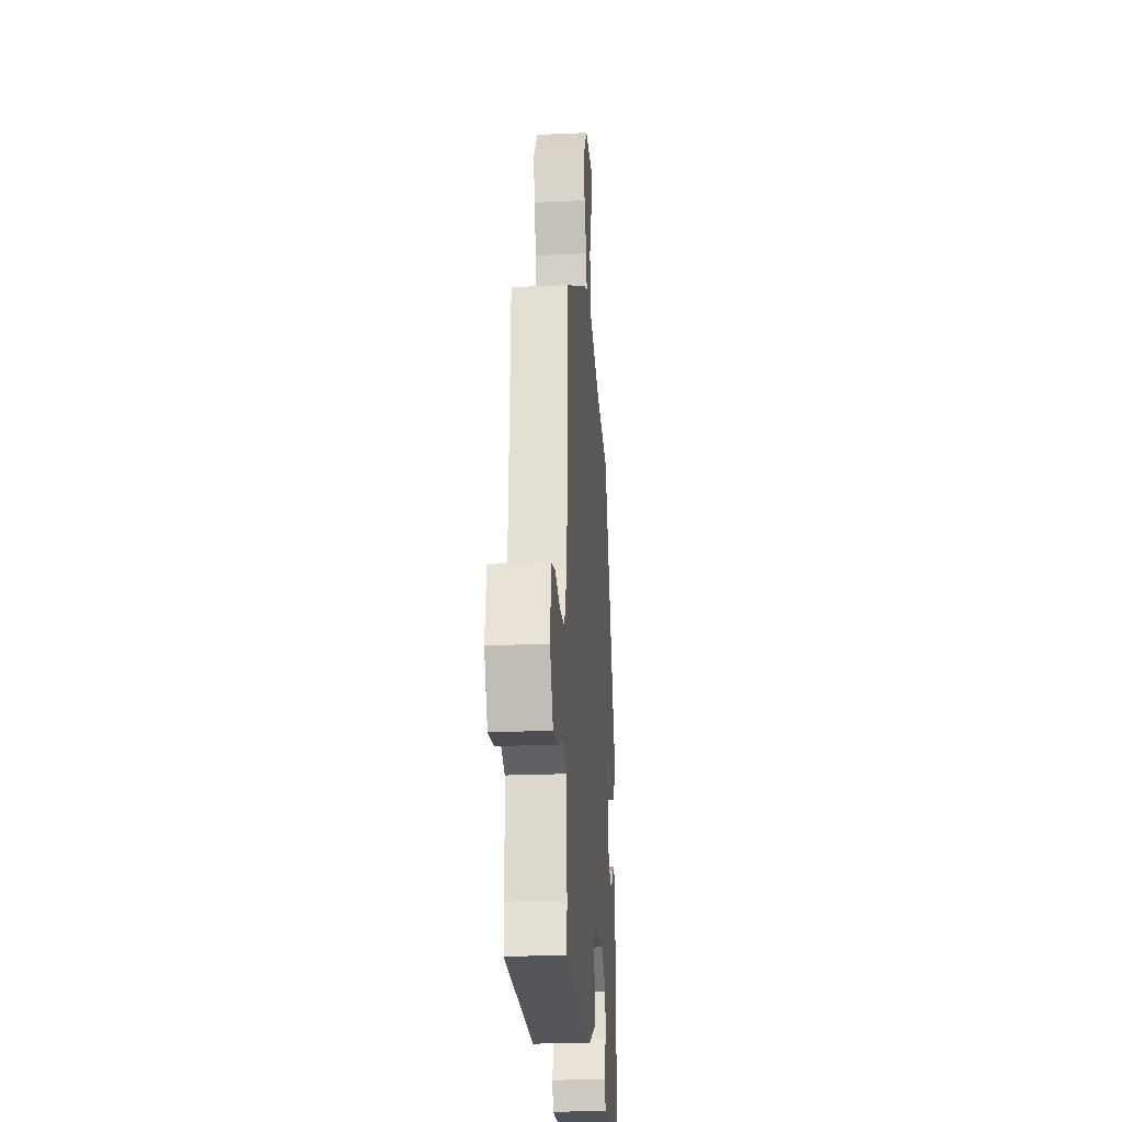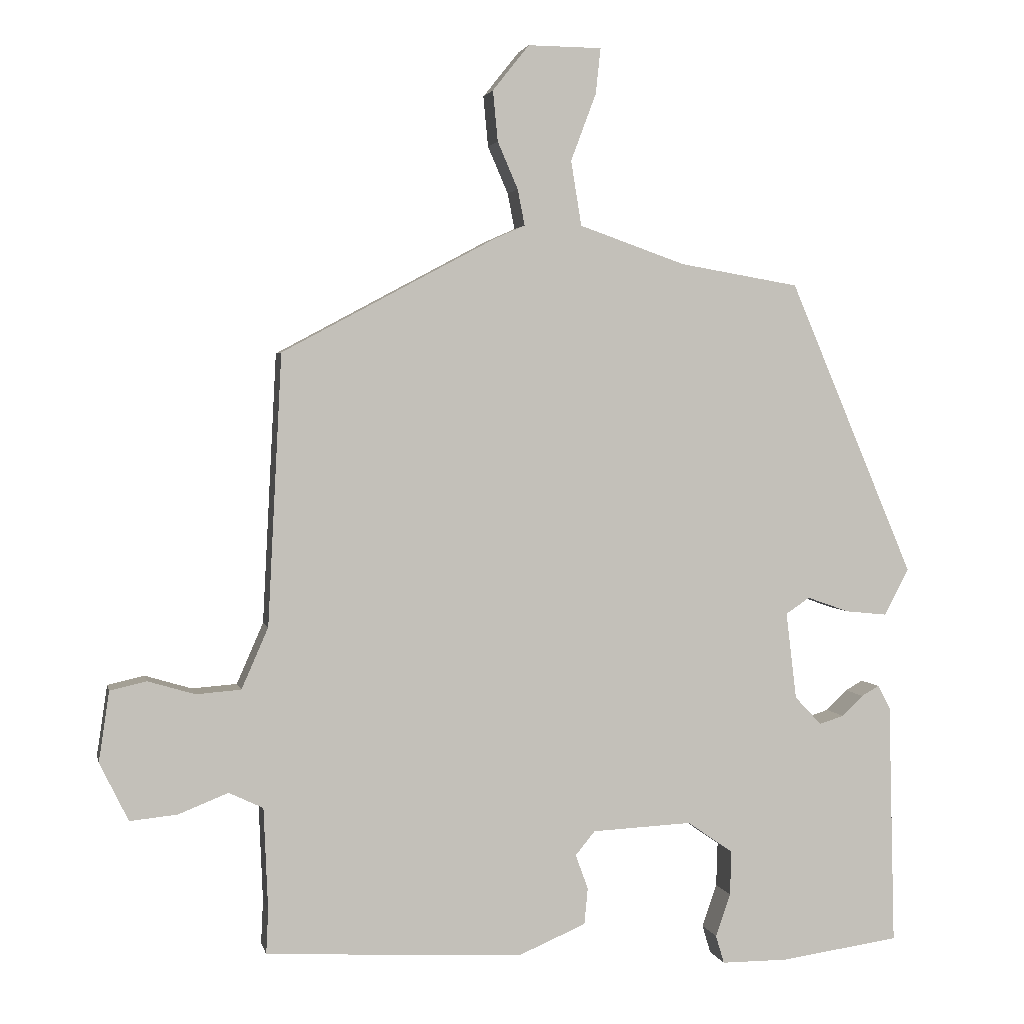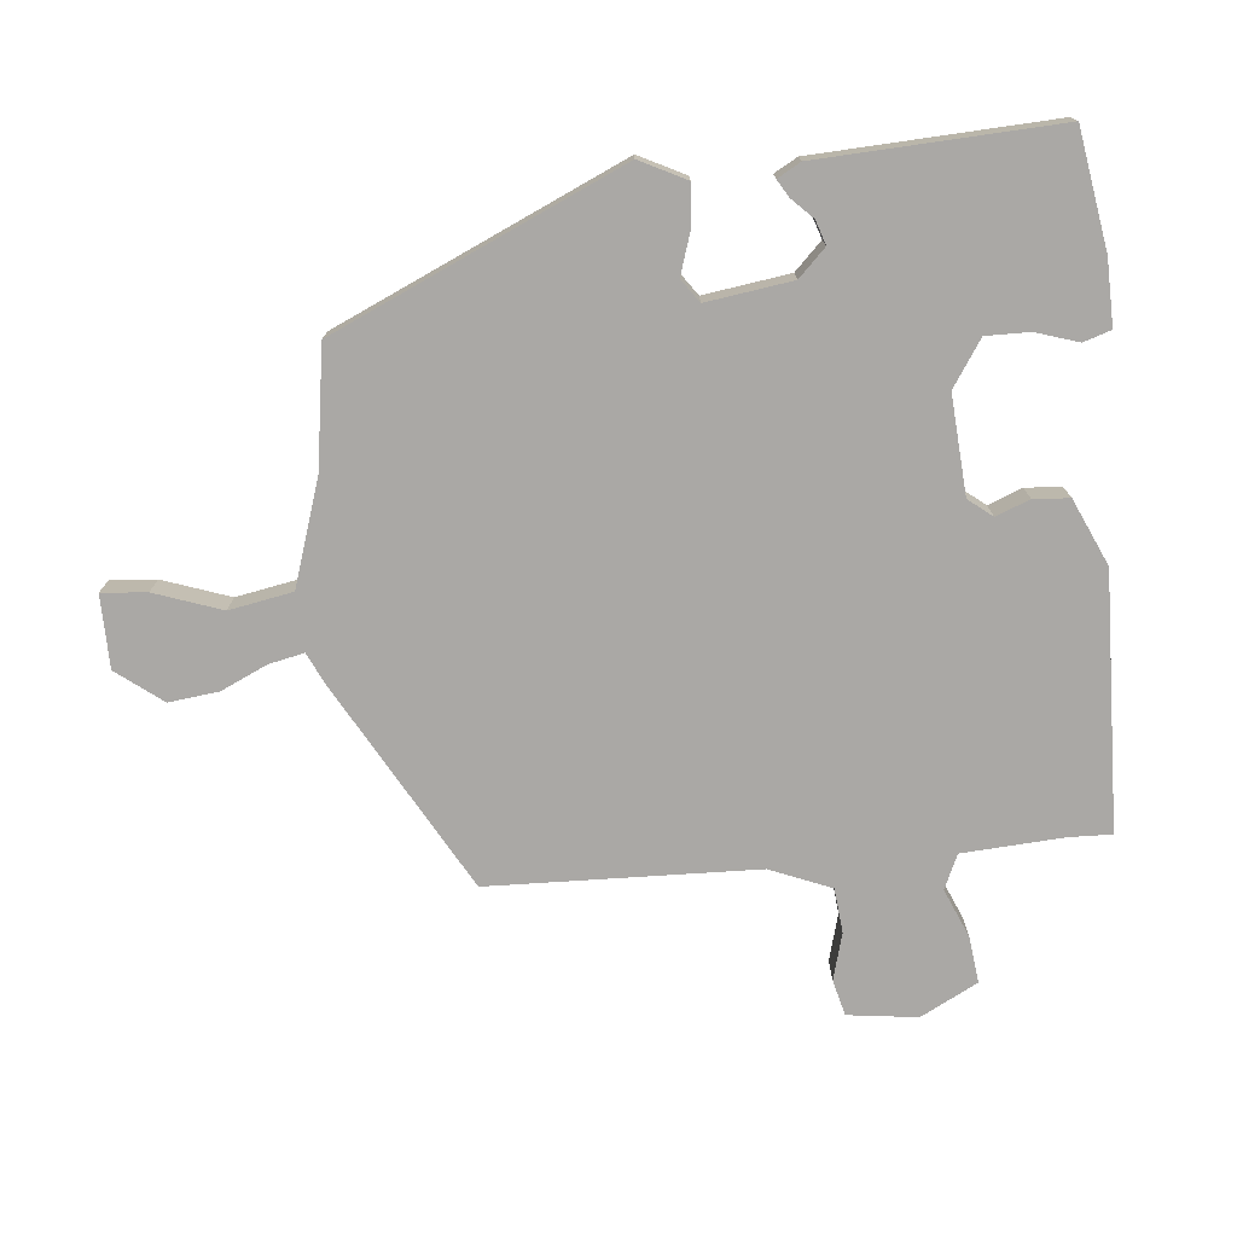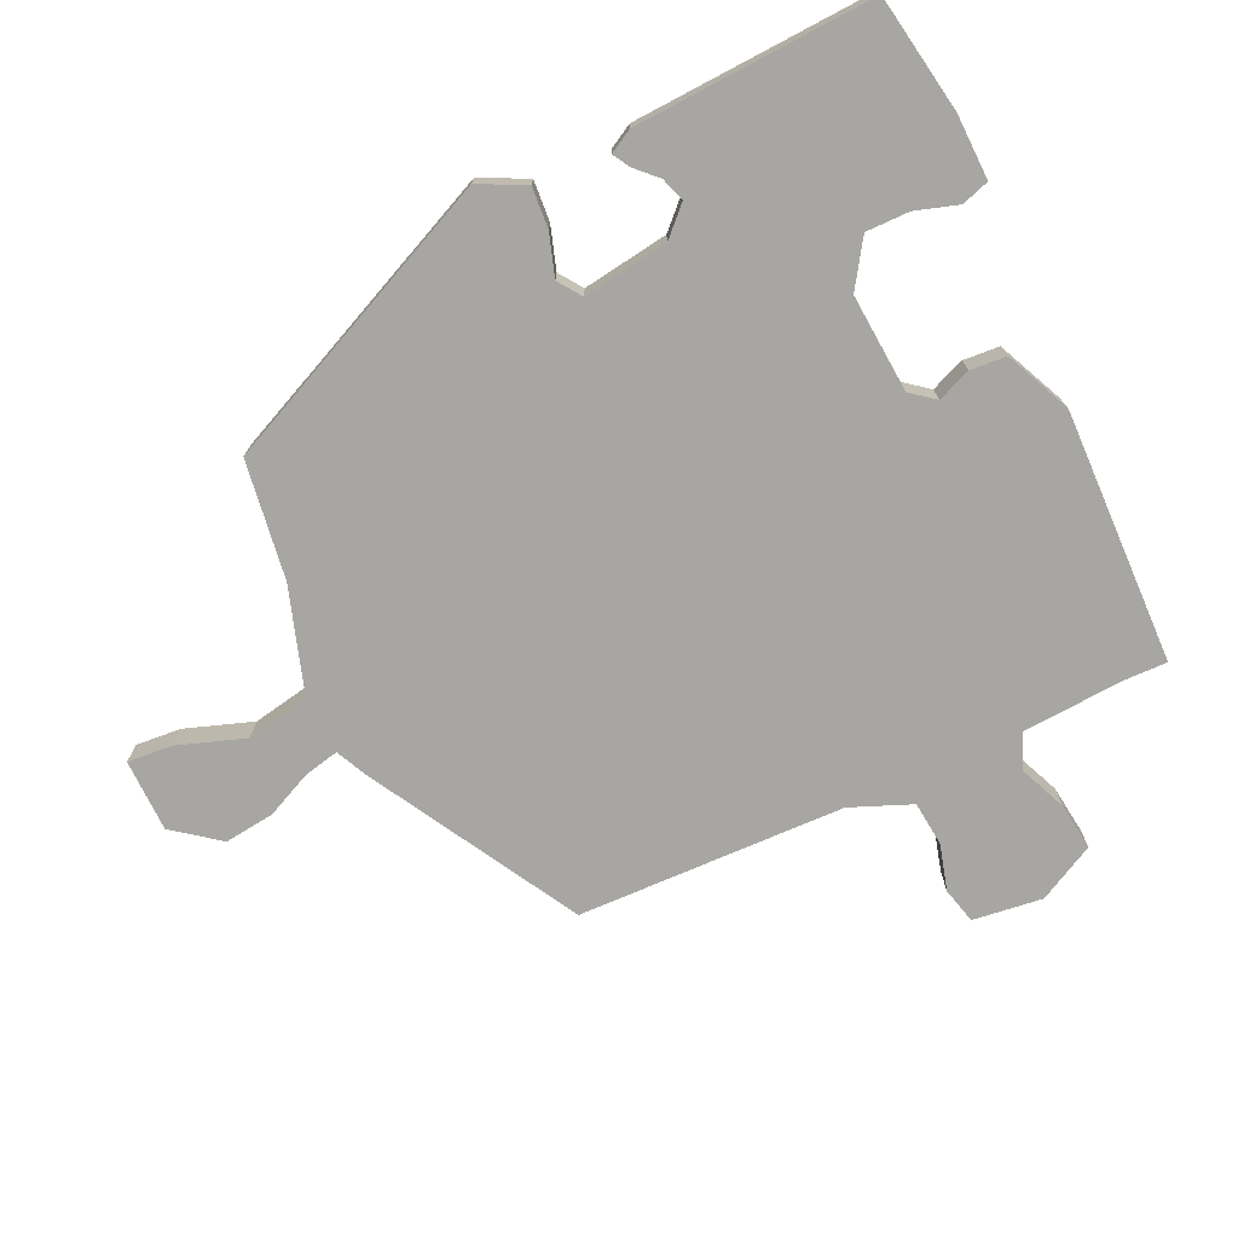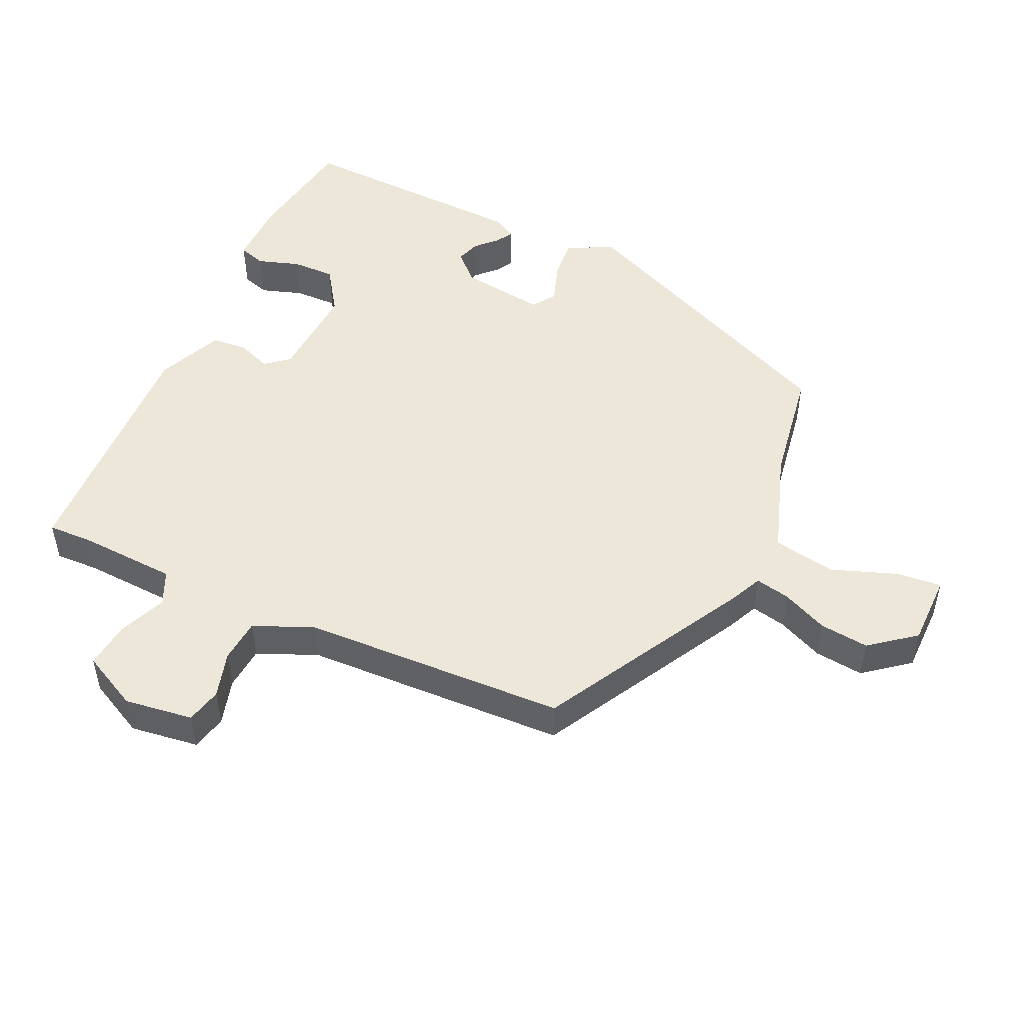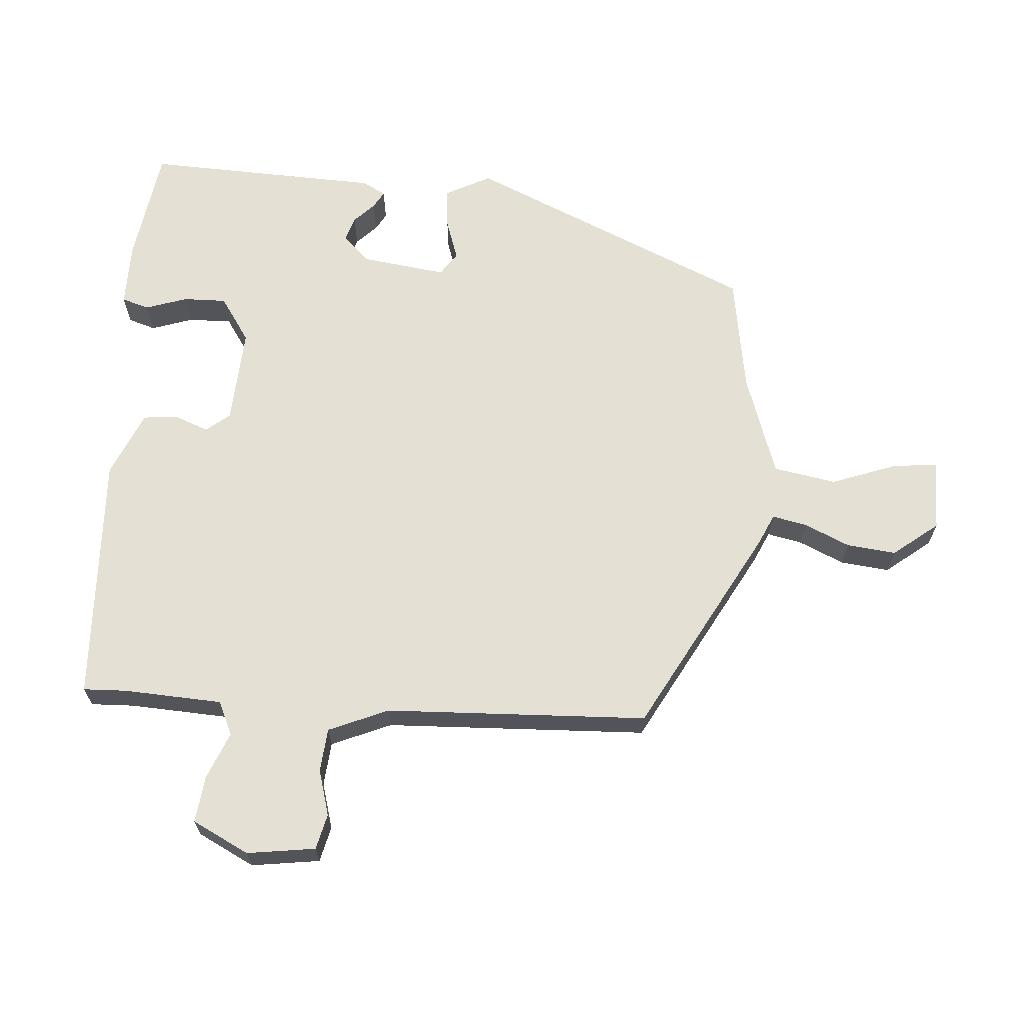
<metadata>
{"format":"obj","ext":"obj","renderer":"f3d","projection":"perspective","resolution":1024,"background":"white","views":[{"elev":-22.5,"azim":-85.5,"up":"+Z"},{"elev":2.6,"azim":-11.9,"up":"+Z"},{"elev":-75.2,"azim":96.7,"up":"+Y"},{"elev":-74.0,"azim":116.4,"up":"+Y"},{"elev":50.0,"azim":-64.6,"up":"+Y"},{"elev":66.2,"azim":-85.2,"up":"+Y"}]}
</metadata>
<code>
v 0.469 0.07 -0.516
v 0.299 0.07 -0.54
v 0.205 0.07 -0.54
v 0.193 0.07 -0.5
v 0.214 0.07 -0.439
v 0.216 0.07 -0.376
v 0.151 0.07 -0.331
v 0.009 0.07 -0.338
v -0.019 0.07 -0.372
v -0.001 0.07 -0.421
v -0.006 0.07 -0.473
v -0.102 0.07 -0.514
v -0.468 0.07 -0.495
v -0.465 0.07 -0.432
v -0.471 0.07 -0.287
v -0.52 0.07 -0.264
v -0.59 0.07 -0.292
v -0.658 0.07 -0.299
v -0.699 0.07 -0.216
v -0.684 0.07 -0.116
v -0.632 0.07 -0.104
v -0.565 0.07 -0.124
v -0.501 0.07 -0.119
v -0.463 0.07 -0.032
v -0.443 0.07 0.353
v -0.14 0.07 0.515
v -0.095 0.07 0.535
v -0.105 0.07 0.586
v -0.134 0.07 0.653
v -0.141 0.07 0.725
v -0.089 0.07 0.79
v 0.016 0.07 0.789
v 0.009 0.07 0.724
v -0.027 0.07 0.628
v -0.012 0.07 0.536
v 0.139 0.07 0.483
v 0.309 0.07 0.454
v 0.487 0.07 0.035
v 0.452 0.07 -0.031
v 0.393 0.07 -0.025
v 0.333 0.07 -0.004
v 0.299 0.07 -0.027
v 0.314 0.07 -0.151
v 0.352 0.07 -0.191
v 0.387 0.07 -0.18
v 0.417 0.07 -0.151
v 0.442 0.07 -0.137
v 0.46 0.07 -0.171
v 0.469 0 -0.516
v 0.299 0 -0.54
v 0.205 0 -0.54
v 0.193 0 -0.5
v 0.214 0 -0.439
v 0.216 0 -0.376
v 0.151 0 -0.331
v 0.009 0 -0.338
v -0.019 0 -0.372
v -0.001 0 -0.421
v -0.006 0 -0.473
v -0.102 0 -0.514
v -0.468 0 -0.495
v -0.465 0 -0.432
v -0.471 0 -0.287
v -0.52 0 -0.264
v -0.59 0 -0.292
v -0.658 0 -0.299
v -0.699 0 -0.216
v -0.684 0 -0.116
v -0.632 0 -0.104
v -0.565 0 -0.124
v -0.501 0 -0.119
v -0.463 0 -0.032
v -0.443 0 0.353
v -0.14 0 0.515
v -0.095 0 0.535
v -0.105 0 0.586
v -0.134 0 0.653
v -0.141 0 0.725
v -0.089 0 0.79
v 0.016 0 0.789
v 0.009 0 0.724
v -0.027 0 0.628
v -0.012 0 0.536
v 0.139 0 0.483
v 0.309 0 0.454
v 0.487 0 0.035
v 0.452 0 -0.031
v 0.393 0 -0.025
v 0.333 0 -0.004
v 0.299 0 -0.027
v 0.314 0 -0.151
v 0.352 0 -0.191
v 0.387 0 -0.18
v 0.417 0 -0.151
v 0.442 0 -0.137
v 0.46 0 -0.171
f 45 46 47 48
f 44 45 48 1
f 43 44 1 2
f 42 43 2 3
f 38 39 40 41
f 36 37 38 41
f 35 36 41 42
f 31 32 33 34
f 31 34 35
f 28 29 30 31
f 27 28 31 35
f 24 25 26 27
f 23 24 27 35
f 19 20 21 22
f 19 22 23
f 16 17 18 19
f 16 19 23
f 15 16 23 35
f 11 12 13 14
f 9 10 11 14
f 8 9 14 15
f 7 8 15 35
f 3 4 5
f 42 3 5
f 42 5 6
f 6 7 35 42
f 96 95 94 93
f 49 96 93 92
f 50 49 92 91
f 51 50 91 90
f 89 88 87 86
f 89 86 85 84
f 90 89 84 83
f 82 81 80 79
f 83 82 79
f 79 78 77 76
f 83 79 76 75
f 75 74 73 72
f 83 75 72 71
f 70 69 68 67
f 71 70 67
f 67 66 65 64
f 71 67 64
f 83 71 64 63
f 62 61 60 59
f 62 59 58 57
f 63 62 57 56
f 83 63 56 55
f 53 52 51
f 53 51 90
f 54 53 90
f 90 83 55 54
f 1 49 50 2
f 2 50 51 3
f 3 51 52 4
f 4 52 53 5
f 5 53 54 6
f 6 54 55 7
f 7 55 56 8
f 8 56 57 9
f 9 57 58 10
f 10 58 59 11
f 11 59 60 12
f 12 60 61 13
f 13 61 62 14
f 14 62 63 15
f 15 63 64 16
f 16 64 65 17
f 17 65 66 18
f 18 66 67 19
f 19 67 68 20
f 20 68 69 21
f 21 69 70 22
f 22 70 71 23
f 23 71 72 24
f 24 72 73 25
f 25 73 74 26
f 26 74 75 27
f 27 75 76 28
f 28 76 77 29
f 29 77 78 30
f 30 78 79 31
f 31 79 80 32
f 32 80 81 33
f 33 81 82 34
f 34 82 83 35
f 35 83 84 36
f 36 84 85 37
f 37 85 86 38
f 38 86 87 39
f 39 87 88 40
f 40 88 89 41
f 41 89 90 42
f 42 90 91 43
f 43 91 92 44
f 44 92 93 45
f 45 93 94 46
f 46 94 95 47
f 47 95 96 48
f 48 96 49 1

</code>
